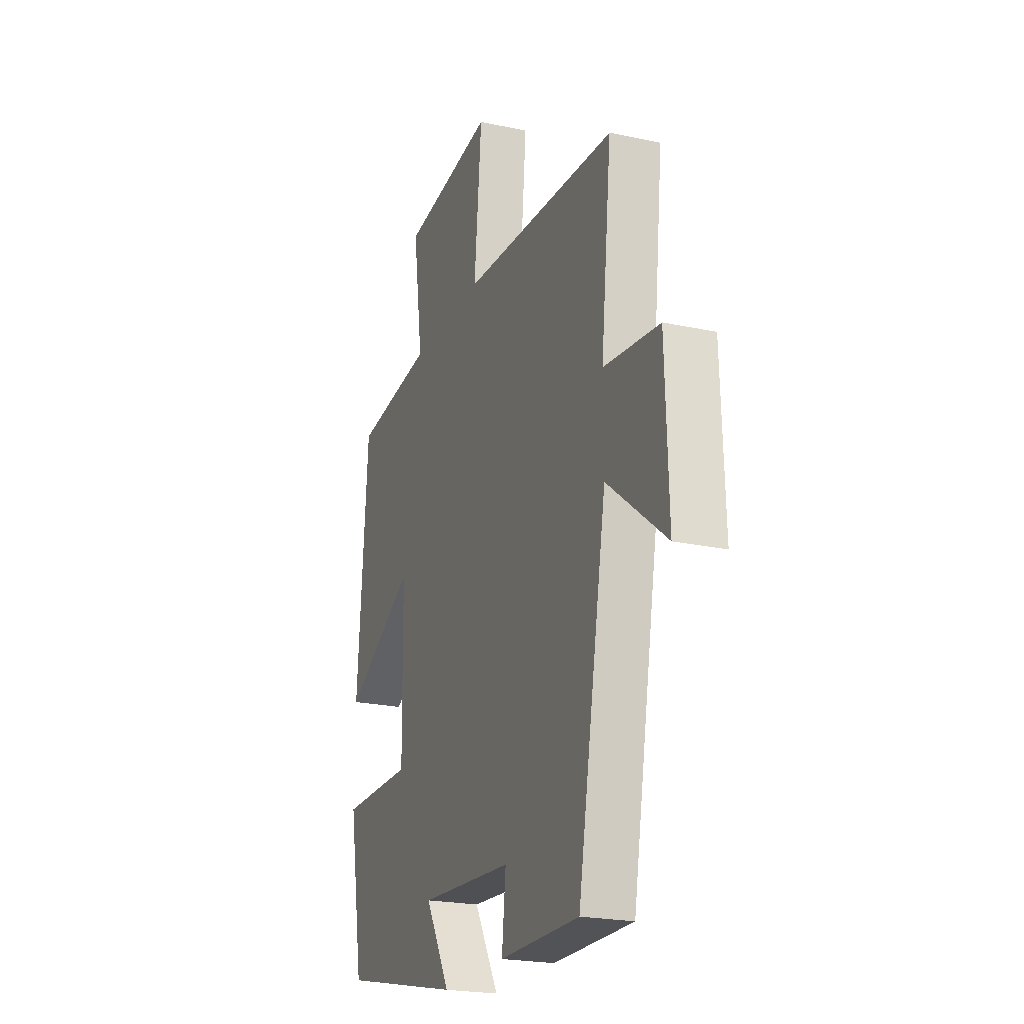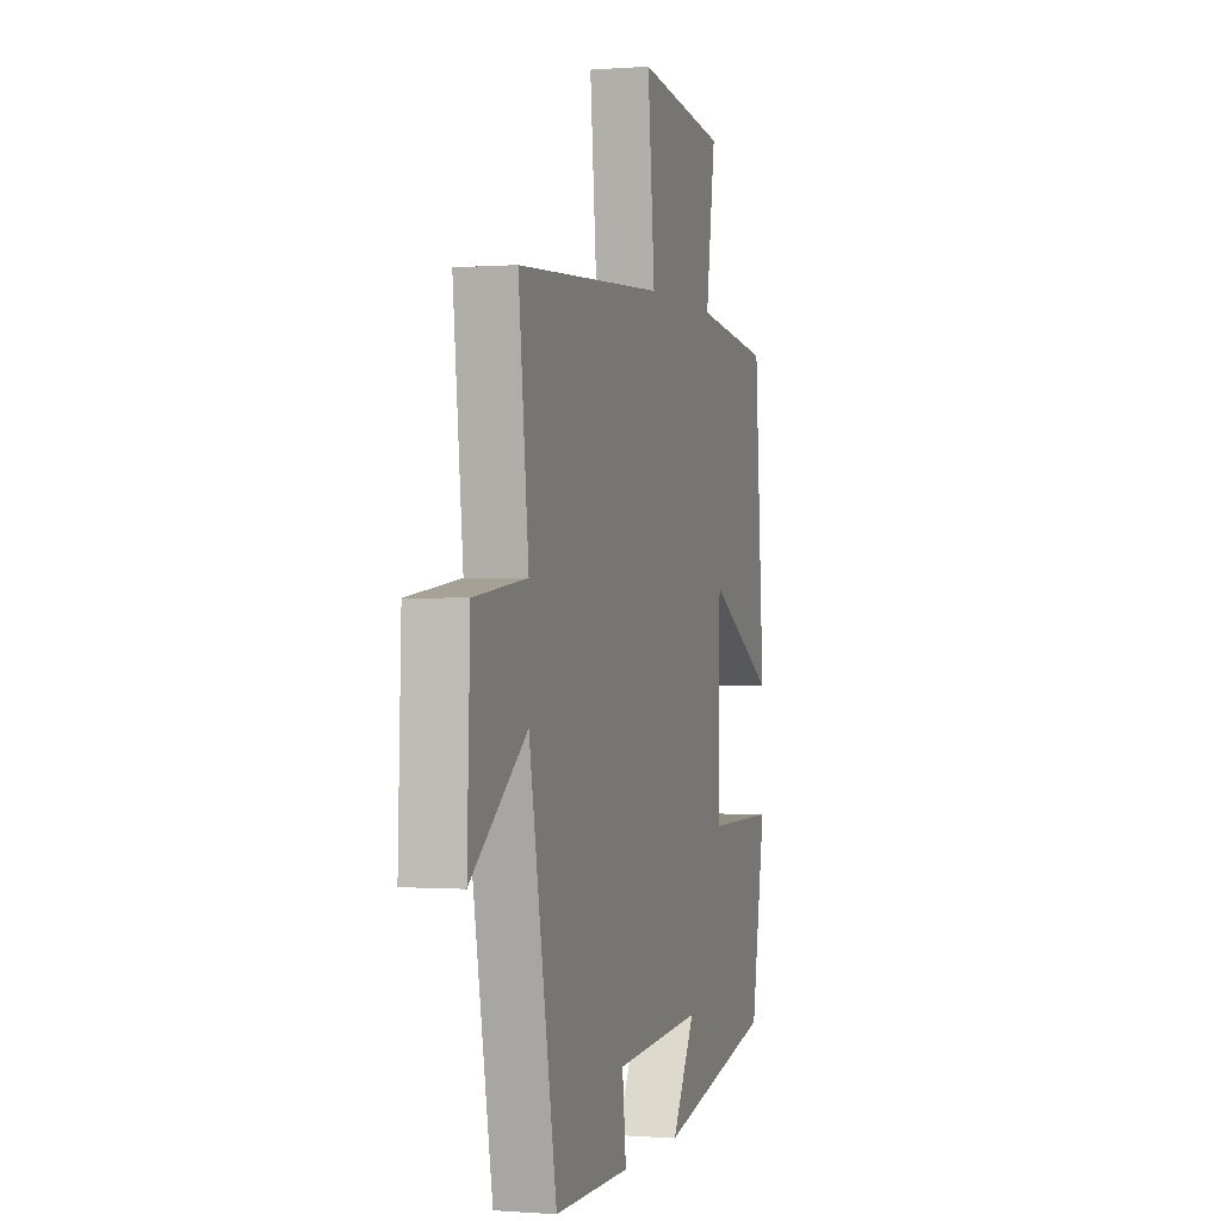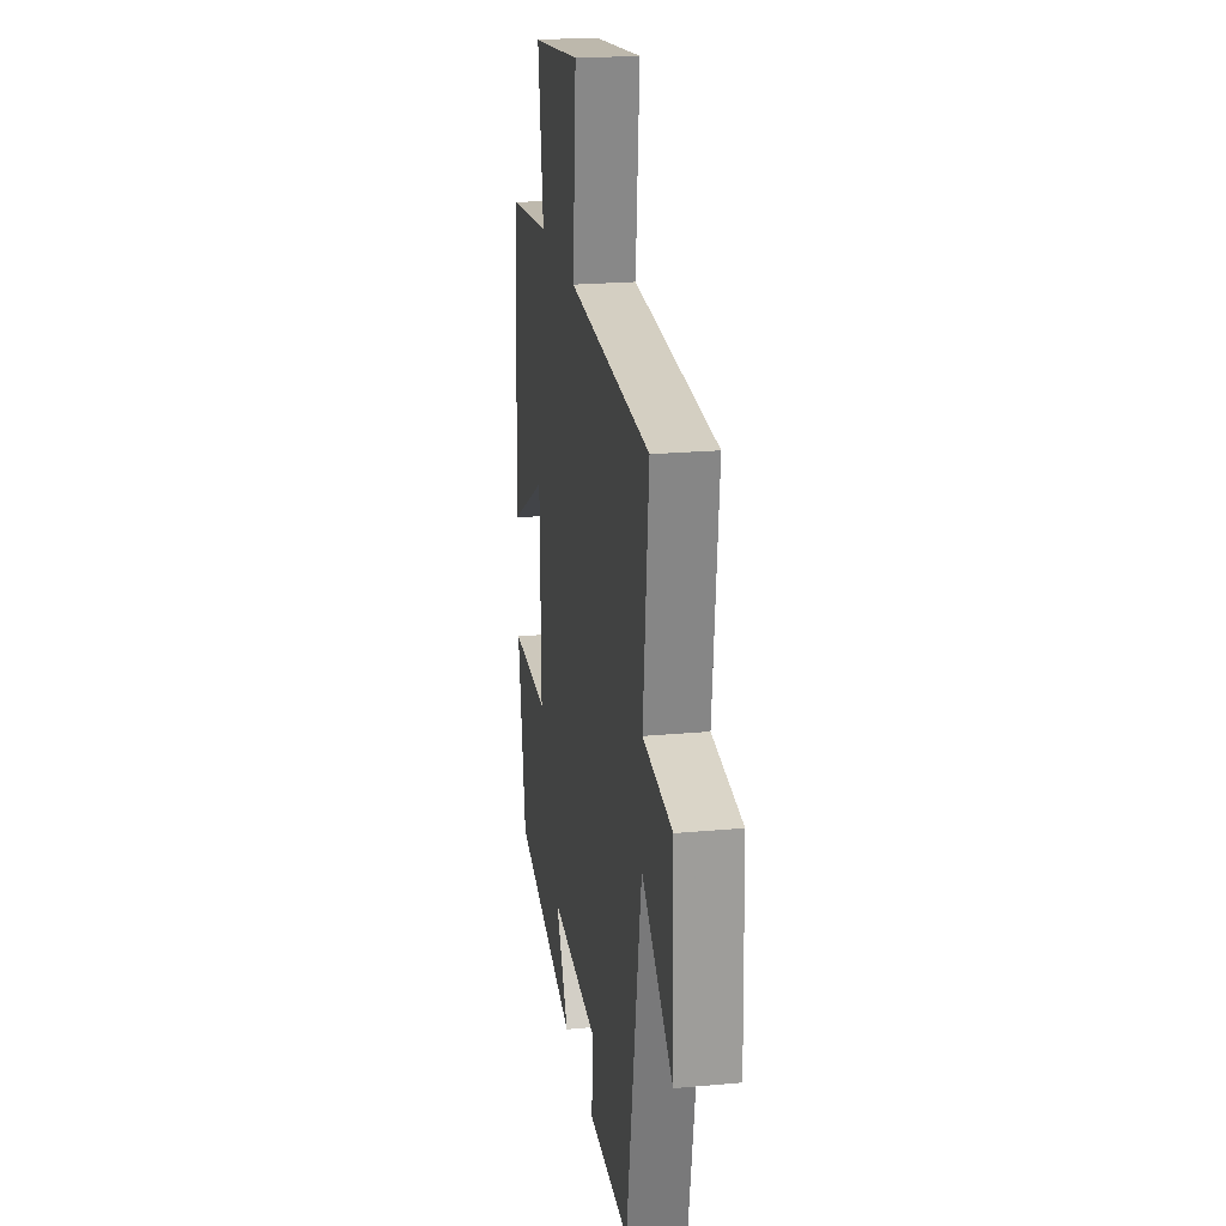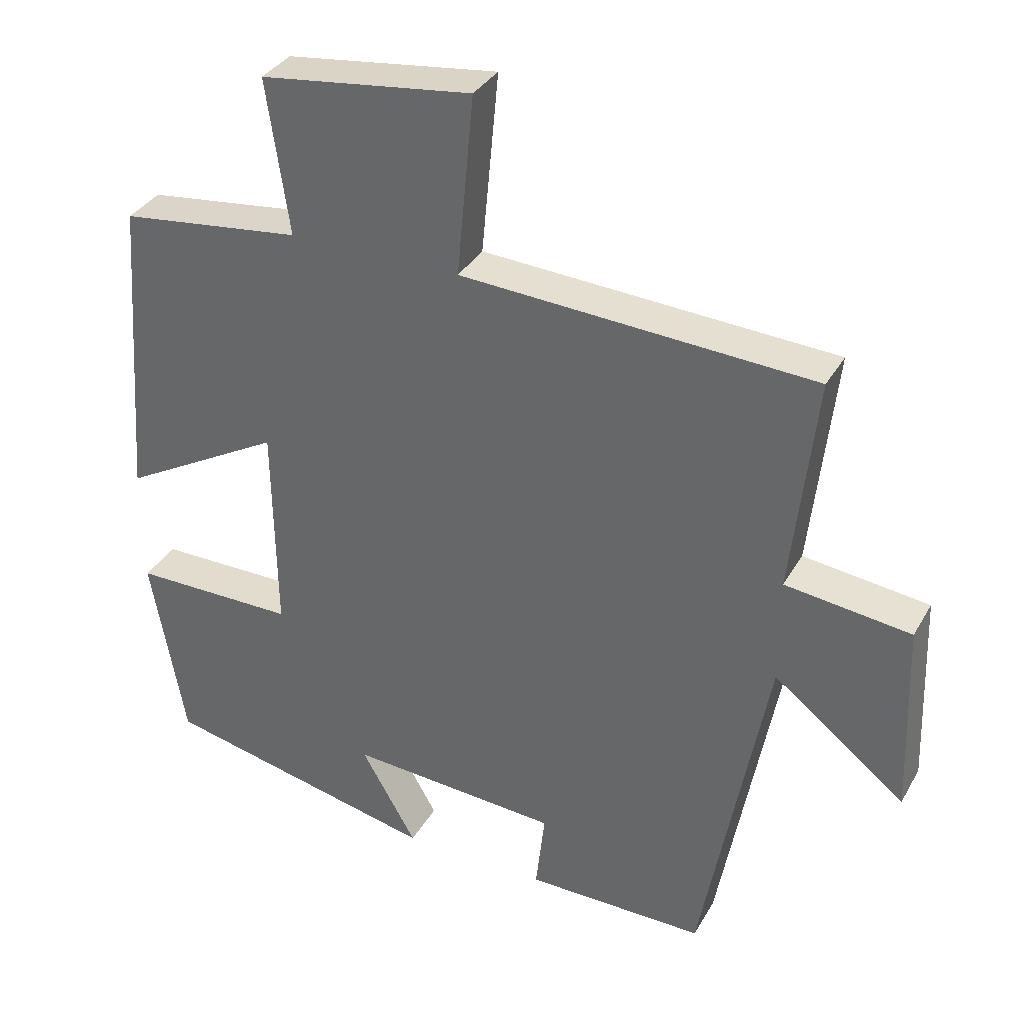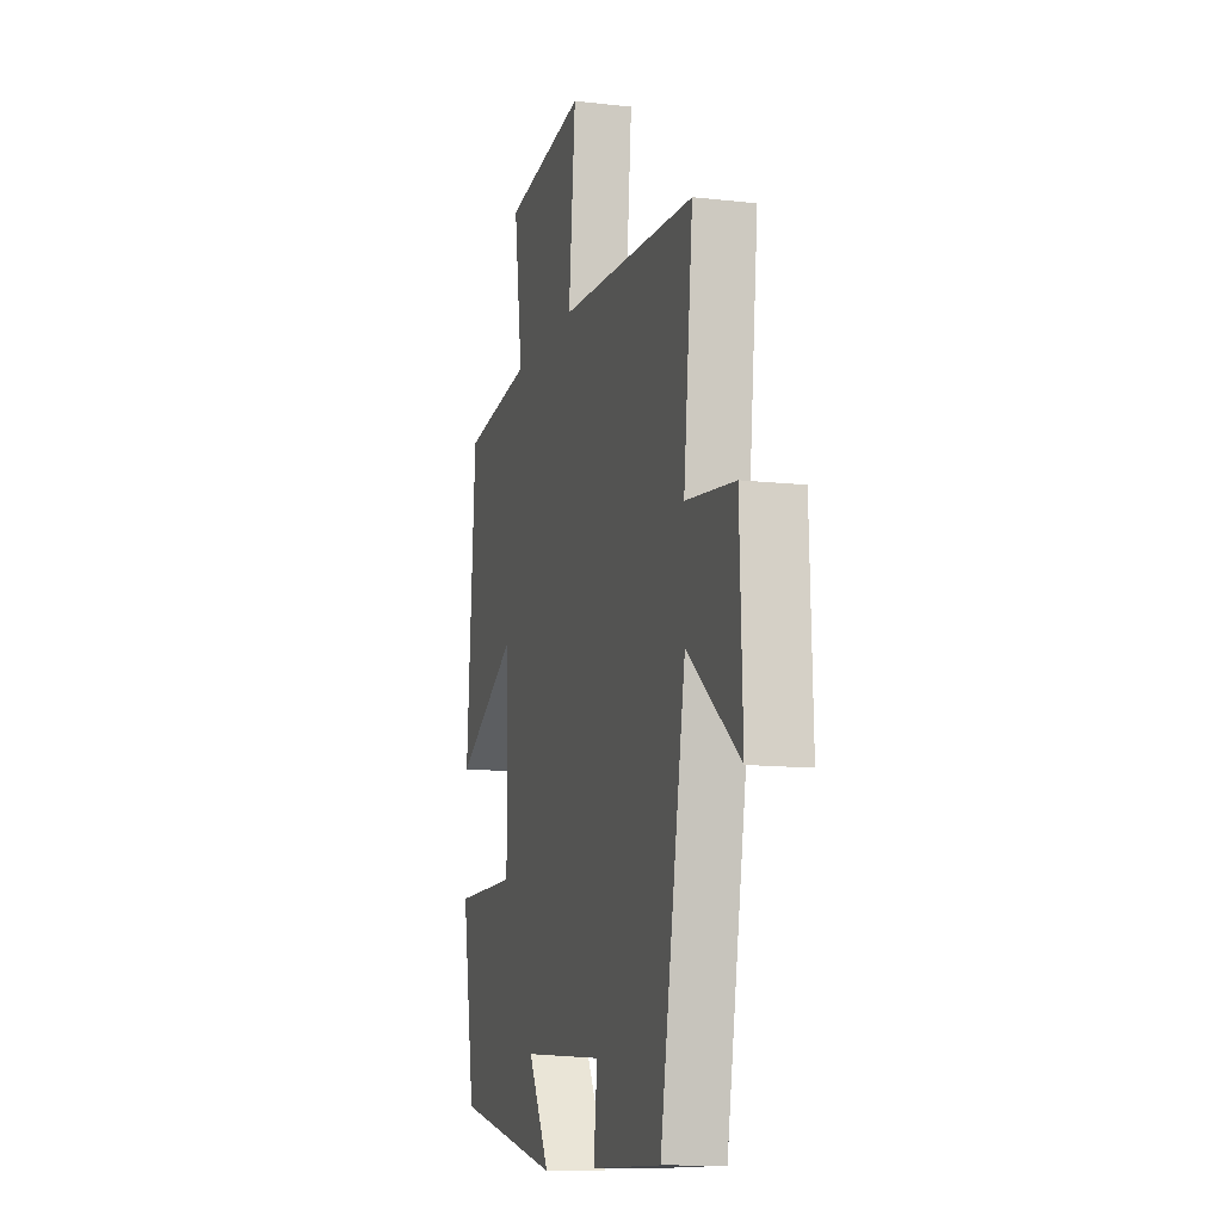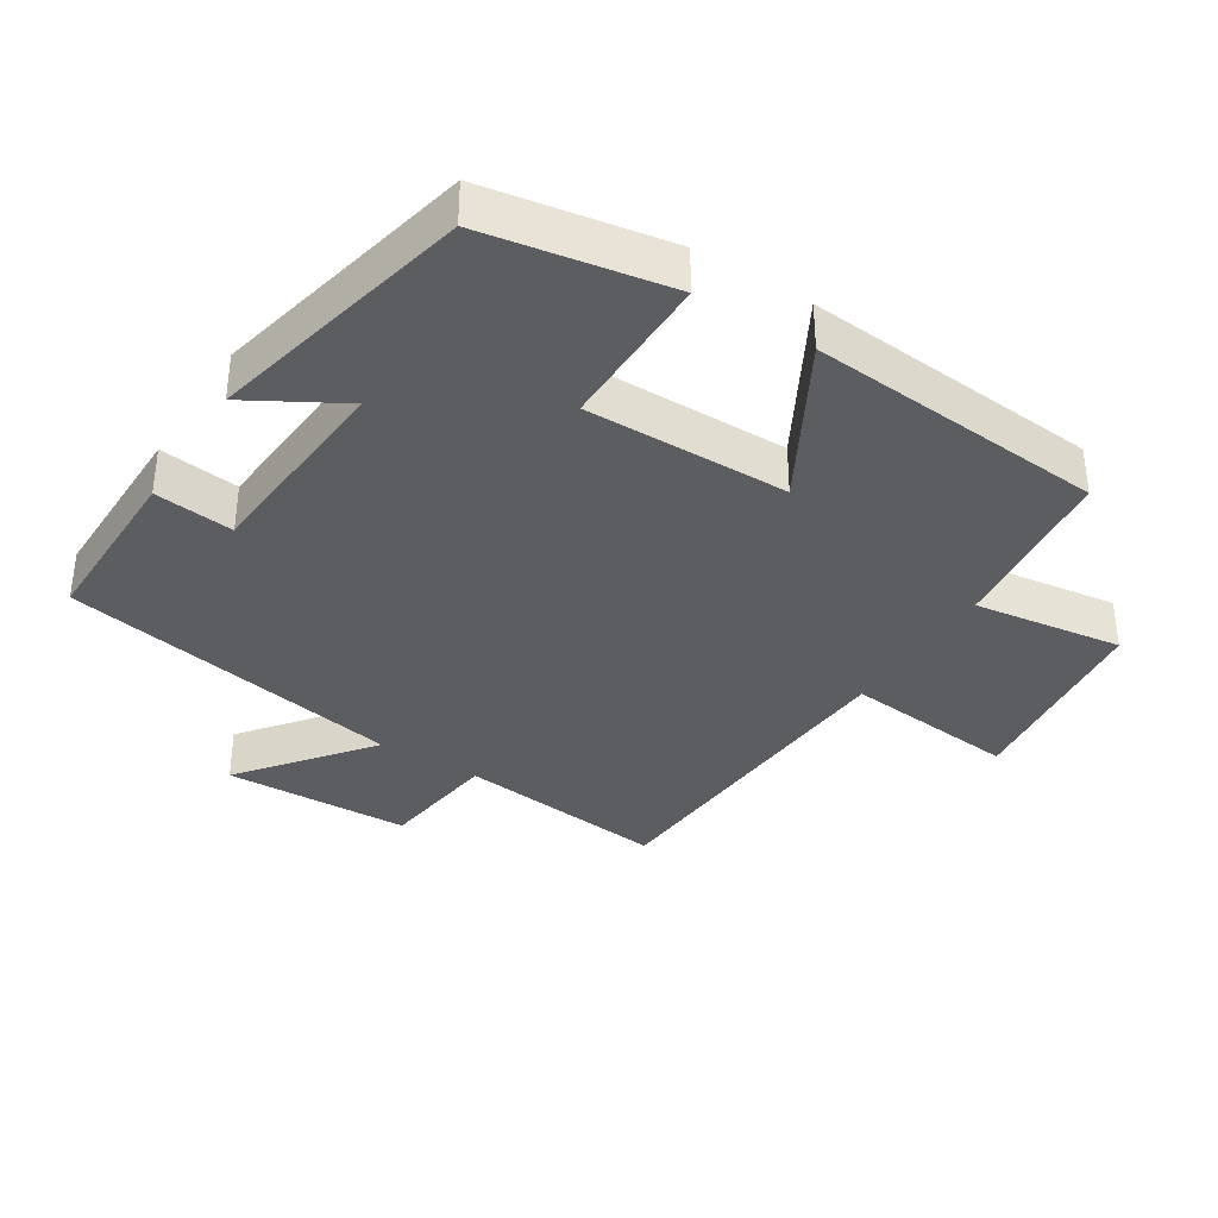
<metadata>
{"format":"obj","ext":"obj","renderer":"f3d","projection":"perspective","resolution":1024,"background":"white","views":[{"elev":-22.2,"azim":69.3,"up":"+Z"},{"elev":-0.3,"azim":106.6,"up":"+Z"},{"elev":22.1,"azim":80.9,"up":"+Z"},{"elev":34.6,"azim":26.0,"up":"+Z"},{"elev":-11.7,"azim":74.6,"up":"+Z"},{"elev":-36.0,"azim":-122.5,"up":"+Y"}]}
</metadata>
<code>
v 0.407 0.07 -0.501
v 0.151 0.07 -0.5
v 0.164 0.07 -0.383
v -0.136 0.07 -0.363
v -0.057 0.07 -0.5
v -0.452 0.07 -0.413
v -0.5 0.07 -0.142
v -0.267 0.07 -0.142
v -0.271 0.07 0.158
v -0.5 0.07 0.03
v -0.467 0.07 0.469
v -0.21 0.07 0.5
v -0.242 0.07 0.719
v 0.058 0.07 0.757
v 0.034 0.07 0.5
v 0.534 0.07 0.471
v 0.5 0.07 0.159
v 0.678 0.07 0.137
v 0.688 0.07 -0.139
v 0.5 0.07 0.007
v 0.407 0 -0.501
v 0.151 0 -0.5
v 0.164 0 -0.383
v -0.136 0 -0.363
v -0.057 0 -0.5
v -0.452 0 -0.413
v -0.5 0 -0.142
v -0.267 0 -0.142
v -0.271 0 0.158
v -0.5 0 0.03
v -0.467 0 0.469
v -0.21 0 0.5
v -0.242 0 0.719
v 0.058 0 0.757
v 0.034 0 0.5
v 0.534 0 0.471
v 0.5 0 0.159
v 0.678 0 0.137
v 0.688 0 -0.139
v 0.5 0 0.007
f 17 18 19 20
f 1 2 3
f 20 1 3
f 17 20 3
f 17 3 4
f 16 17 4
f 15 16 4
f 12 13 14 15
f 11 12 15
f 10 11 15
f 9 10 15
f 8 9 15 4
f 6 7 8
f 5 6 8
f 4 5 8
f 40 39 38 37
f 23 22 21
f 23 21 40
f 23 40 37
f 24 23 37
f 24 37 36
f 24 36 35
f 35 34 33 32
f 35 32 31
f 35 31 30
f 35 30 29
f 24 35 29 28
f 28 27 26
f 28 26 25
f 28 25 24
f 1 21 22 2
f 2 22 23 3
f 3 23 24 4
f 4 24 25 5
f 5 25 26 6
f 6 26 27 7
f 7 27 28 8
f 8 28 29 9
f 9 29 30 10
f 10 30 31 11
f 11 31 32 12
f 12 32 33 13
f 13 33 34 14
f 14 34 35 15
f 15 35 36 16
f 16 36 37 17
f 17 37 38 18
f 18 38 39 19
f 19 39 40 20
f 20 40 21 1

</code>
